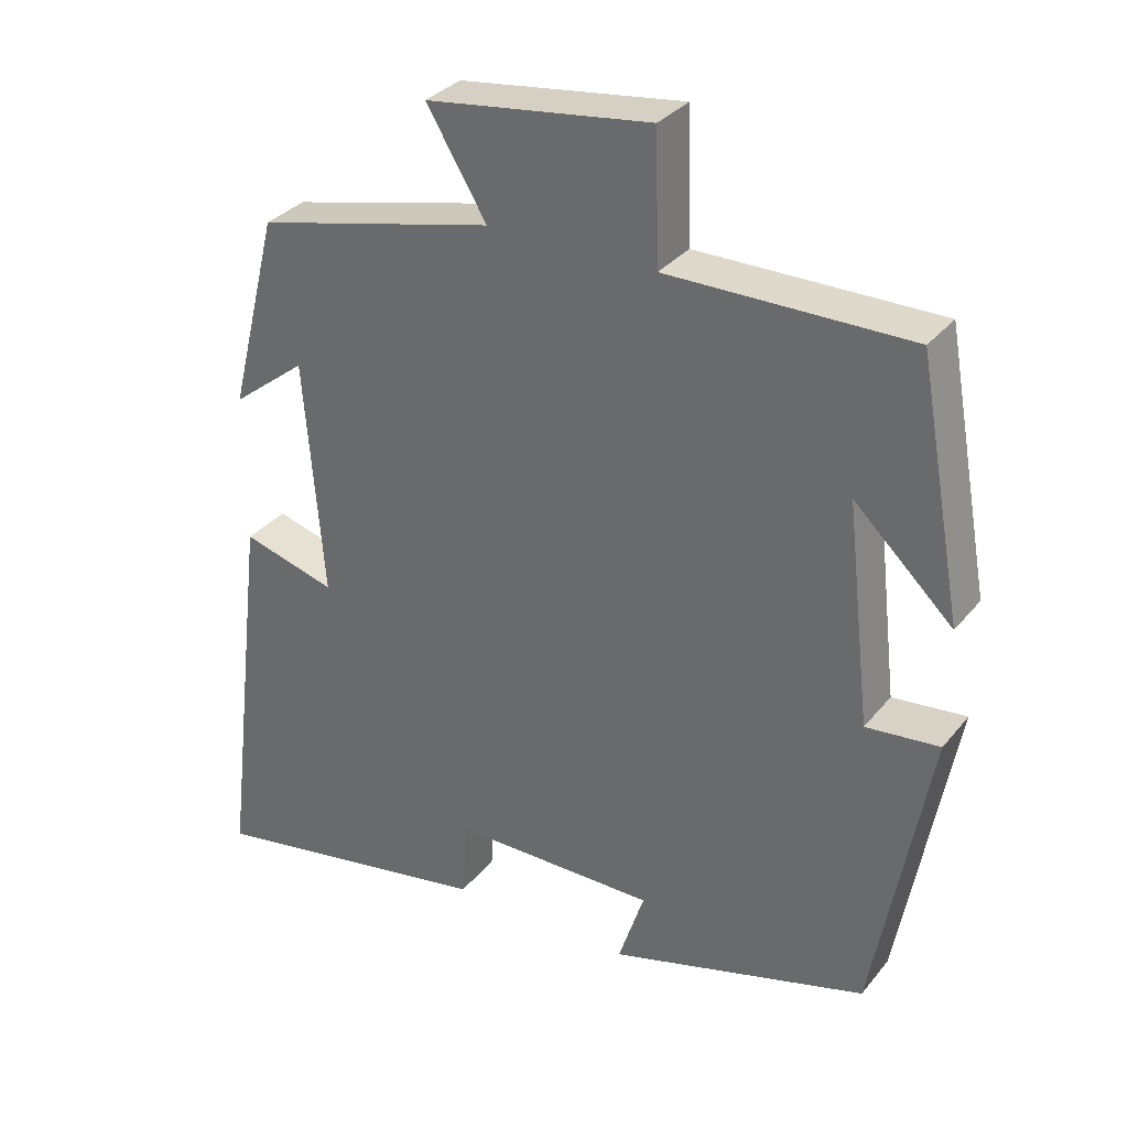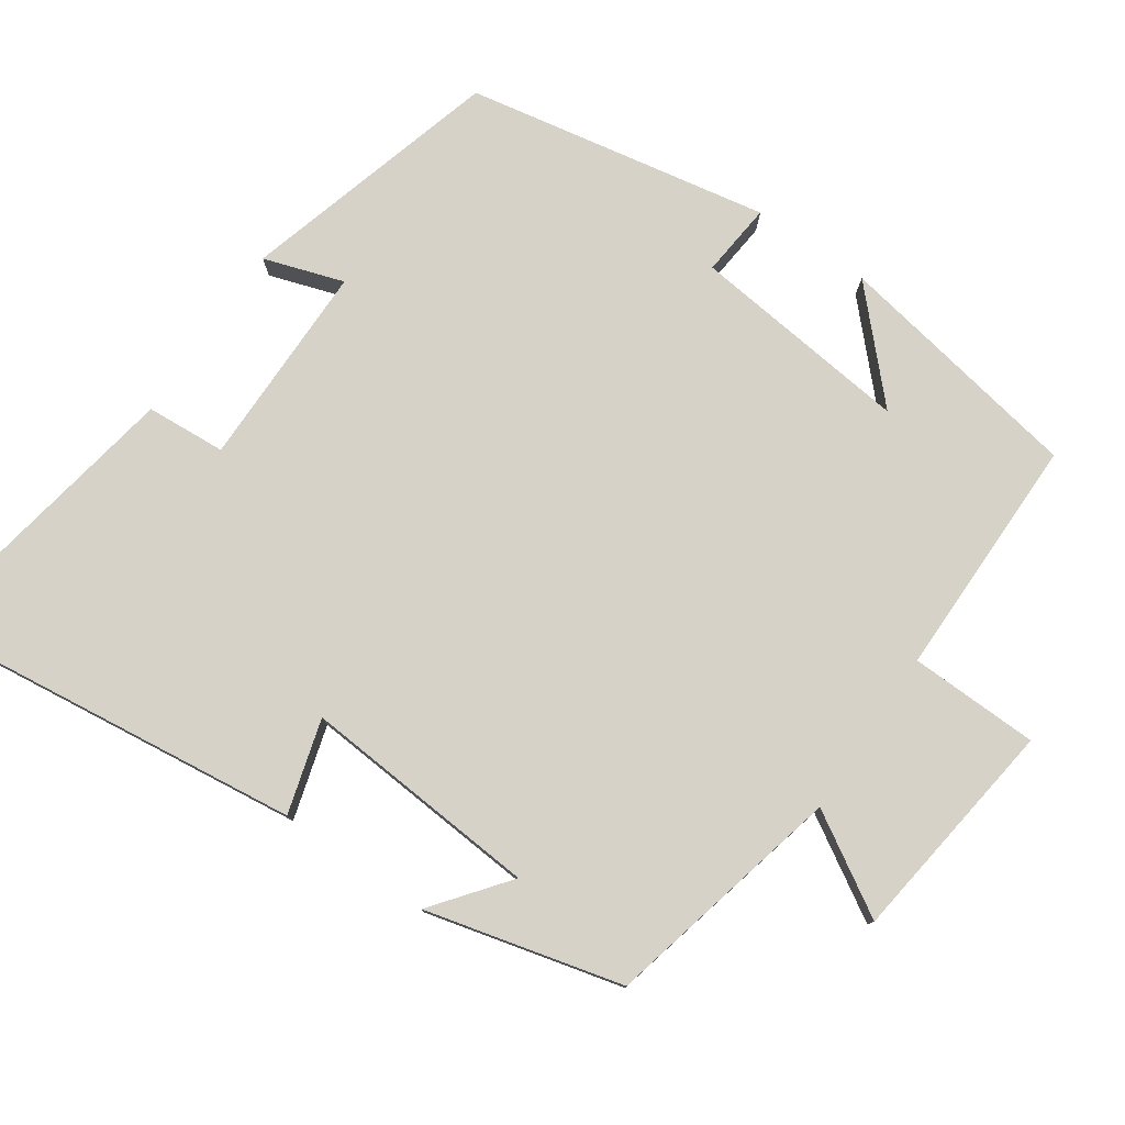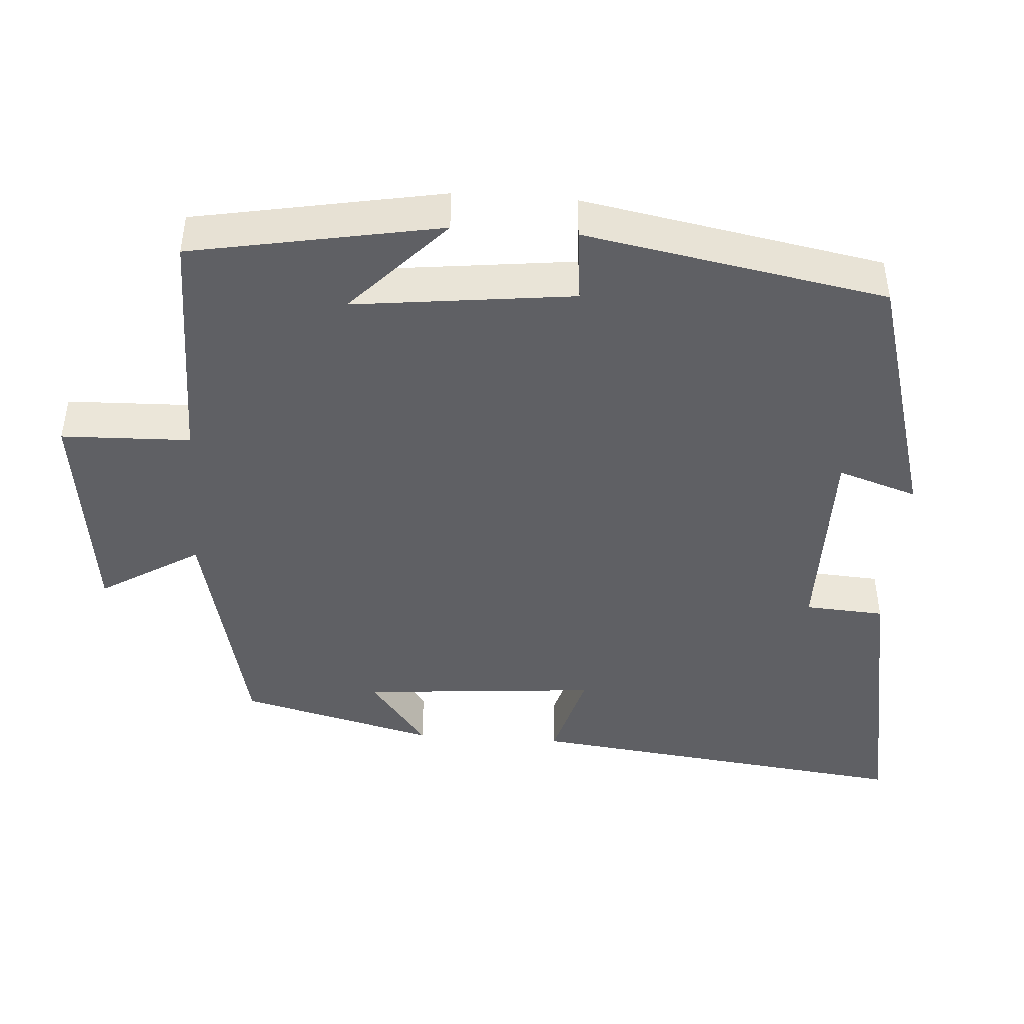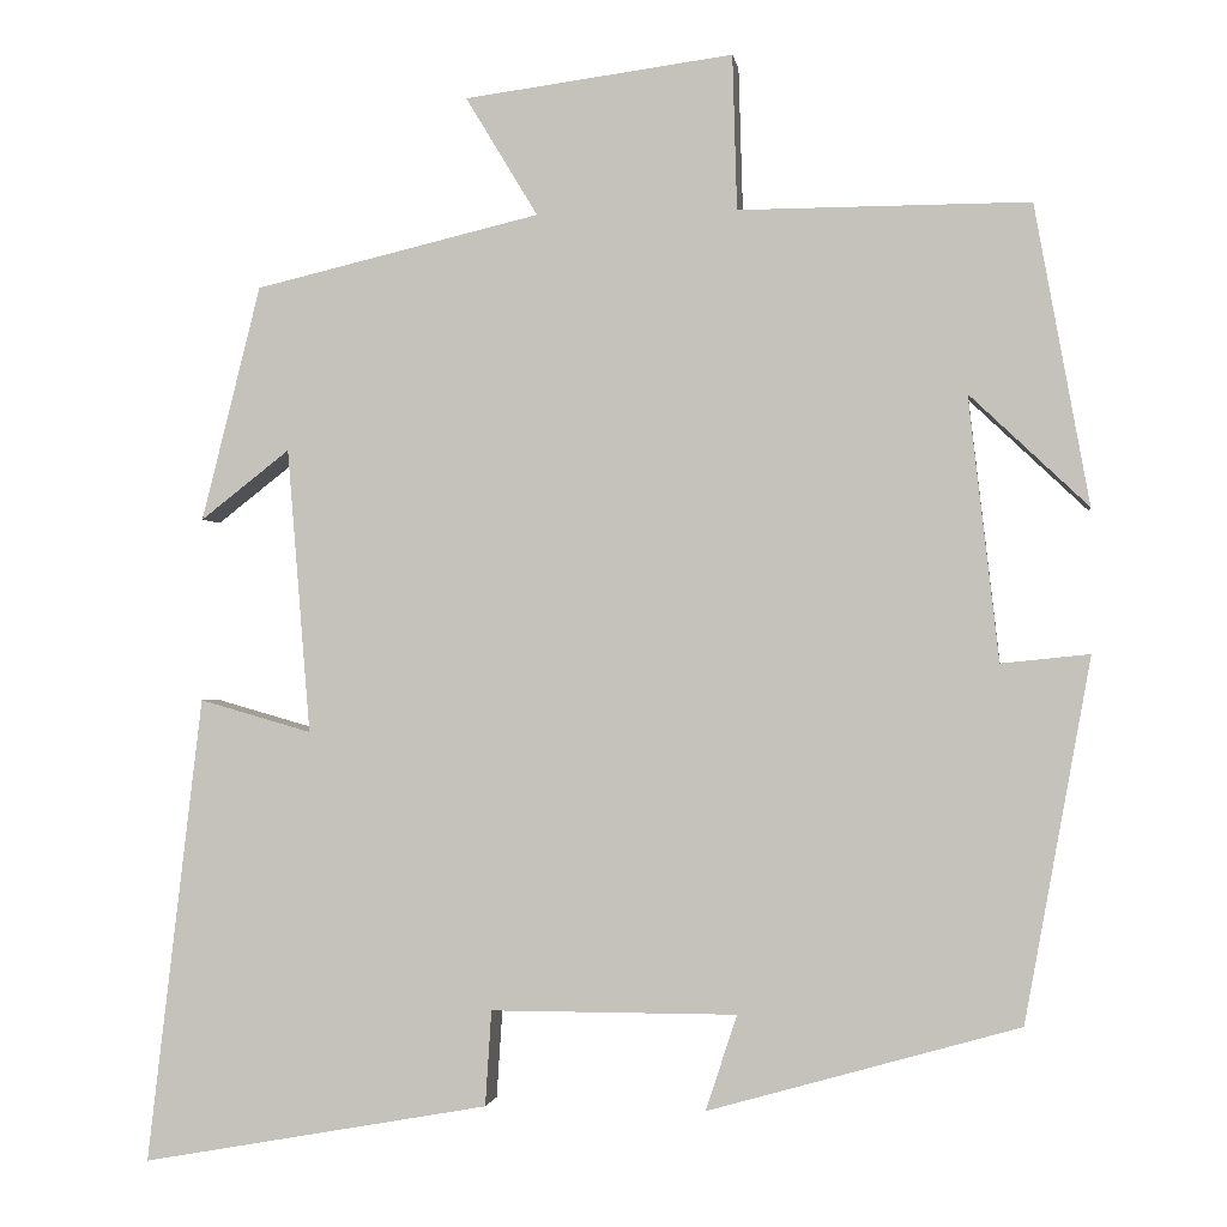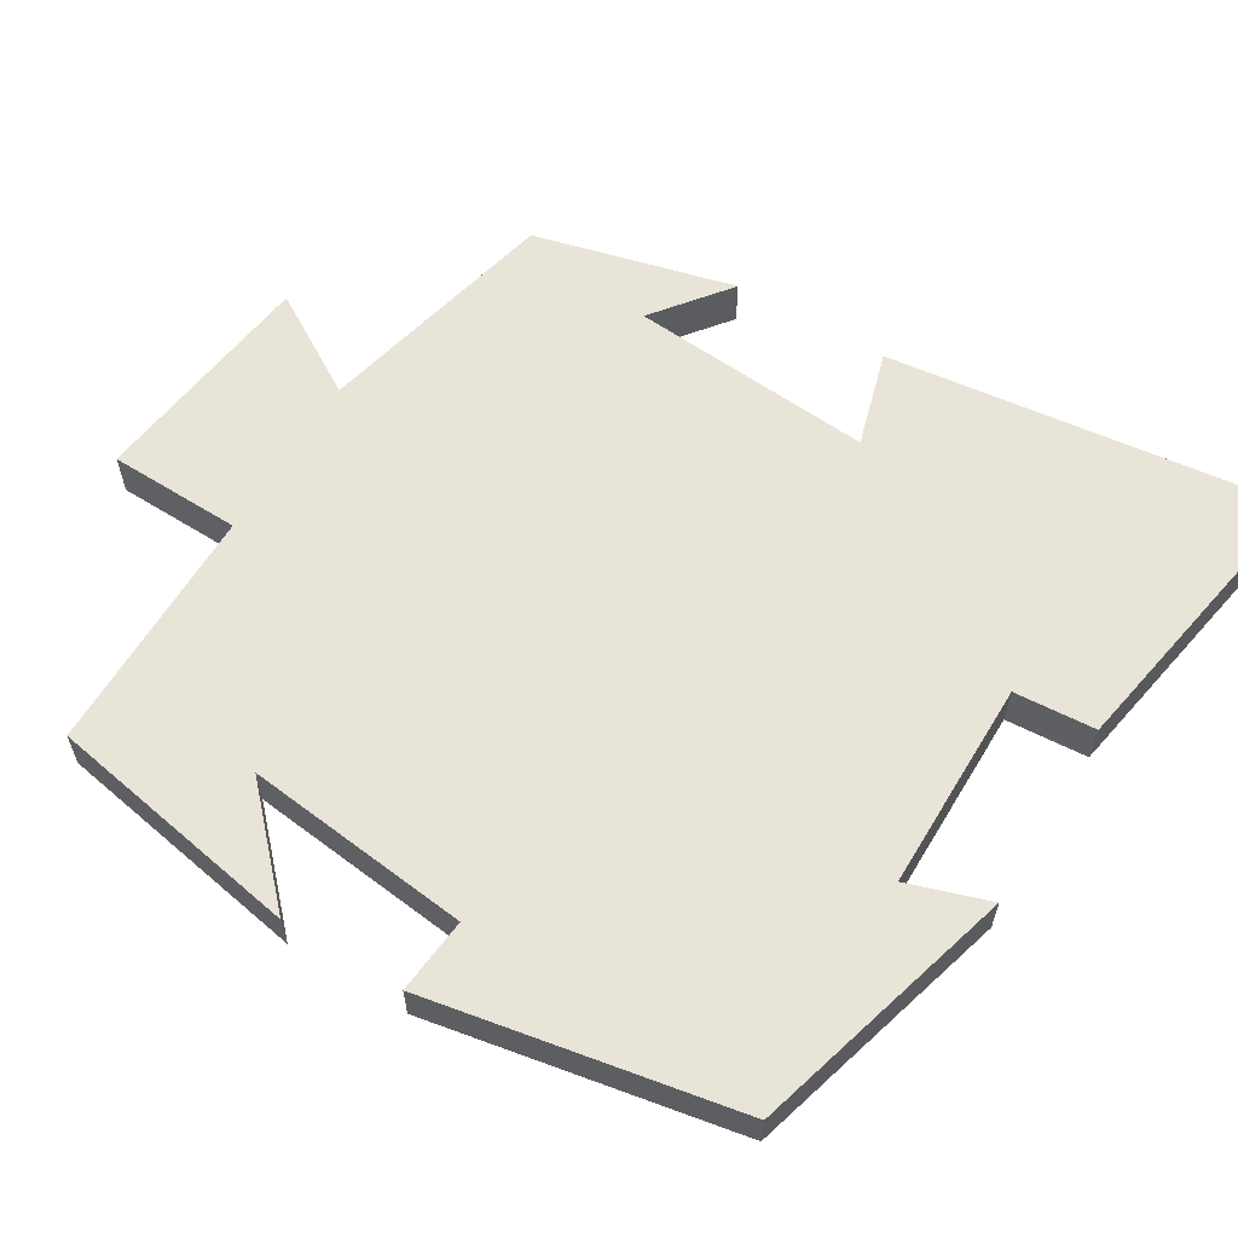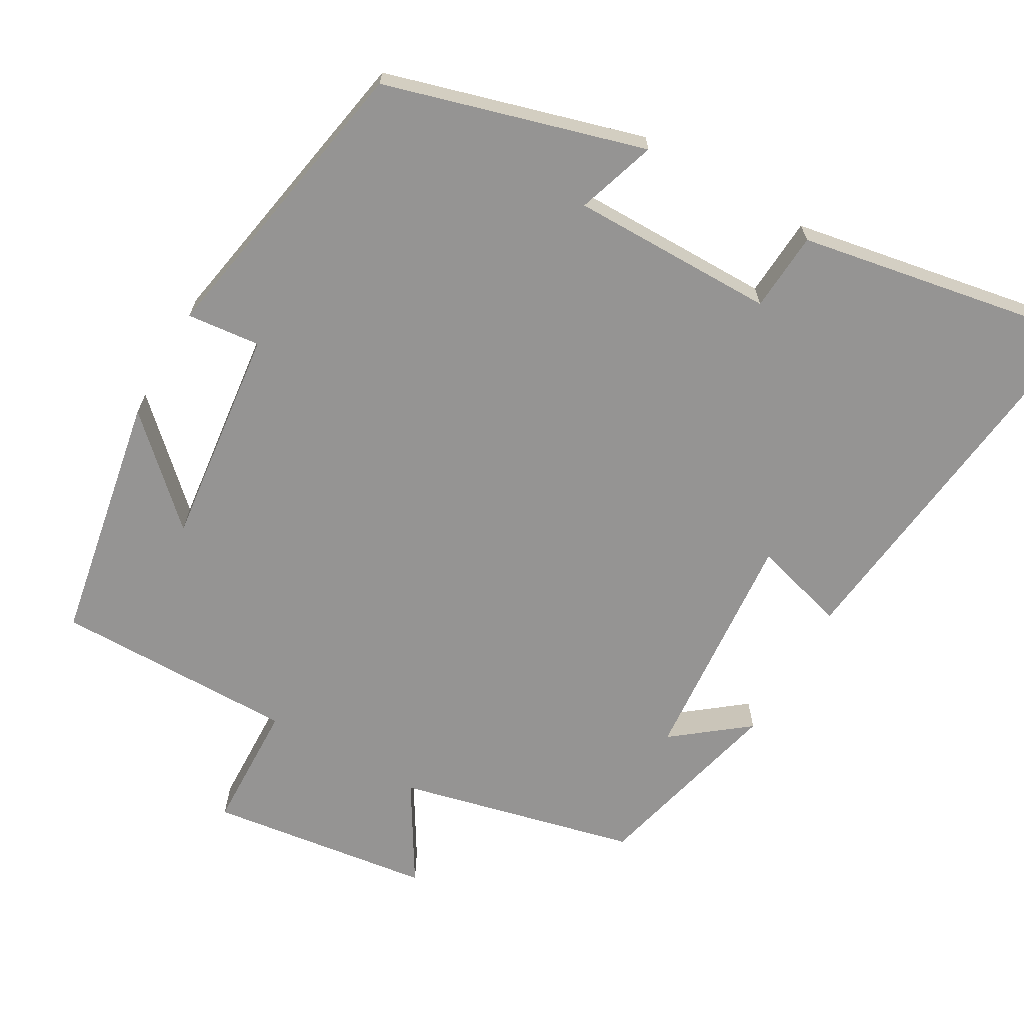
<metadata>
{"format":"obj","ext":"obj","renderer":"f3d","projection":"perspective","resolution":1024,"background":"white","views":[{"elev":32.4,"azim":32.4,"up":"+Z"},{"elev":78.4,"azim":-55.6,"up":"+Y"},{"elev":-44.7,"azim":86.1,"up":"+Y"},{"elev":-1.4,"azim":8.2,"up":"+Z"},{"elev":60.7,"azim":121.0,"up":"+Y"},{"elev":-67.1,"azim":150.3,"up":"+Y"}]}
</metadata>
<code>
v -0.434 0.07 0.424
v -0.113 0.07 0.5
v -0.194 0.07 0.634
v 0.108 0.07 0.674
v 0.113 0.07 0.5
v 0.439 0.07 0.501
v 0.5 0.07 0.165
v 0.367 0.07 0.291
v 0.401 0.07 -0.005
v 0.5 0.07 0.005
v 0.426 0.07 -0.401
v 0.077 0.07 -0.5
v 0.112 0.07 -0.393
v -0.164 0.07 -0.393
v -0.171 0.07 -0.5
v -0.562 0.07 -0.57
v -0.5 0.07 -0.046
v -0.374 0.07 -0.082
v -0.4 0.07 0.238
v -0.5 0.07 0.16
v -0.434 0 0.424
v -0.113 0 0.5
v -0.194 0 0.634
v 0.108 0 0.674
v 0.113 0 0.5
v 0.439 0 0.501
v 0.5 0 0.165
v 0.367 0 0.291
v 0.401 0 -0.005
v 0.5 0 0.005
v 0.426 0 -0.401
v 0.077 0 -0.5
v 0.112 0 -0.393
v -0.164 0 -0.393
v -0.171 0 -0.5
v -0.562 0 -0.57
v -0.5 0 -0.046
v -0.374 0 -0.082
v -0.4 0 0.238
v -0.5 0 0.16
f 19 20 1 2
f 18 19 2
f 16 17 18
f 15 16 18
f 14 15 18
f 13 14 18 2
f 11 12 13
f 10 11 13
f 9 10 13
f 8 9 13 2
f 6 7 8
f 5 6 8
f 5 8 2 3
f 3 4 5
f 22 21 40 39
f 22 39 38
f 38 37 36
f 38 36 35
f 38 35 34
f 22 38 34 33
f 33 32 31
f 33 31 30
f 33 30 29
f 22 33 29 28
f 28 27 26
f 28 26 25
f 23 22 28 25
f 25 24 23
f 1 21 22 2
f 2 22 23 3
f 3 23 24 4
f 4 24 25 5
f 5 25 26 6
f 6 26 27 7
f 7 27 28 8
f 8 28 29 9
f 9 29 30 10
f 10 30 31 11
f 11 31 32 12
f 12 32 33 13
f 13 33 34 14
f 14 34 35 15
f 15 35 36 16
f 16 36 37 17
f 17 37 38 18
f 18 38 39 19
f 19 39 40 20
f 20 40 21 1

</code>
